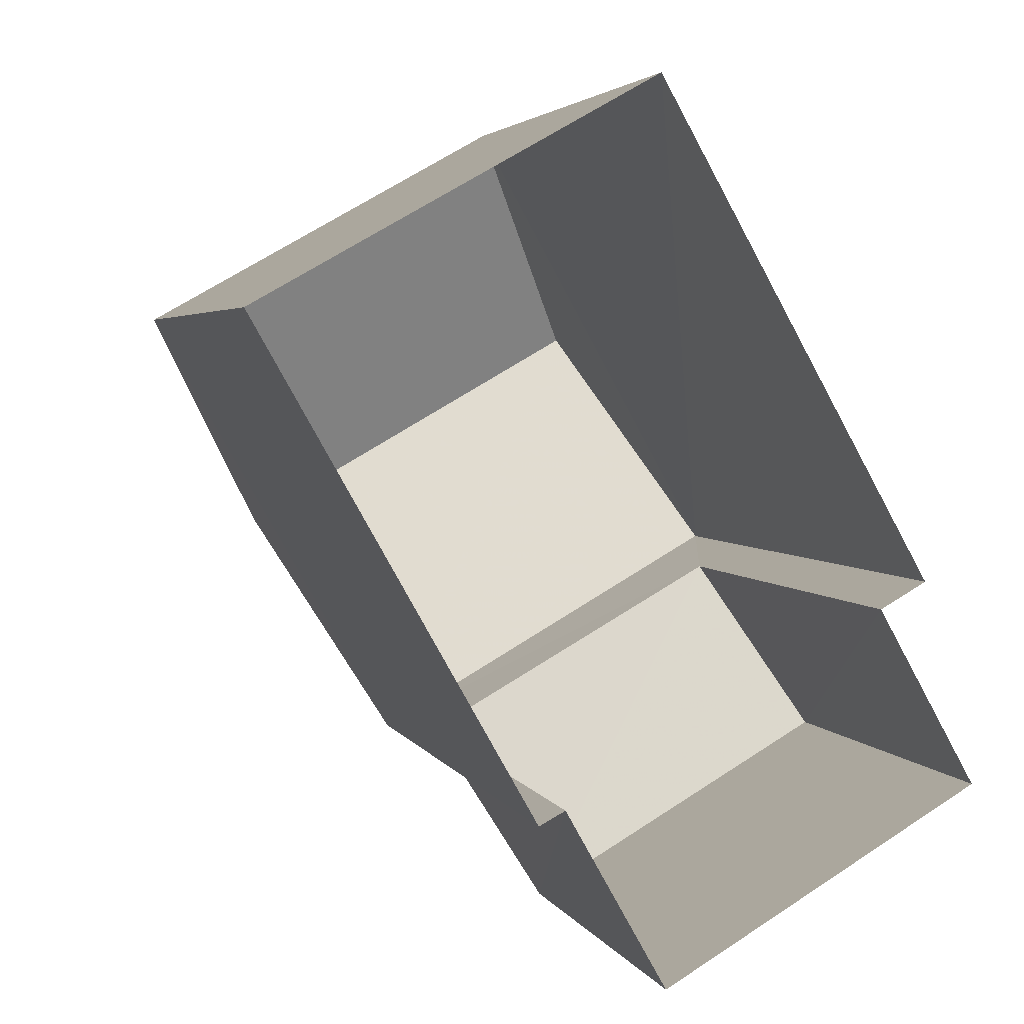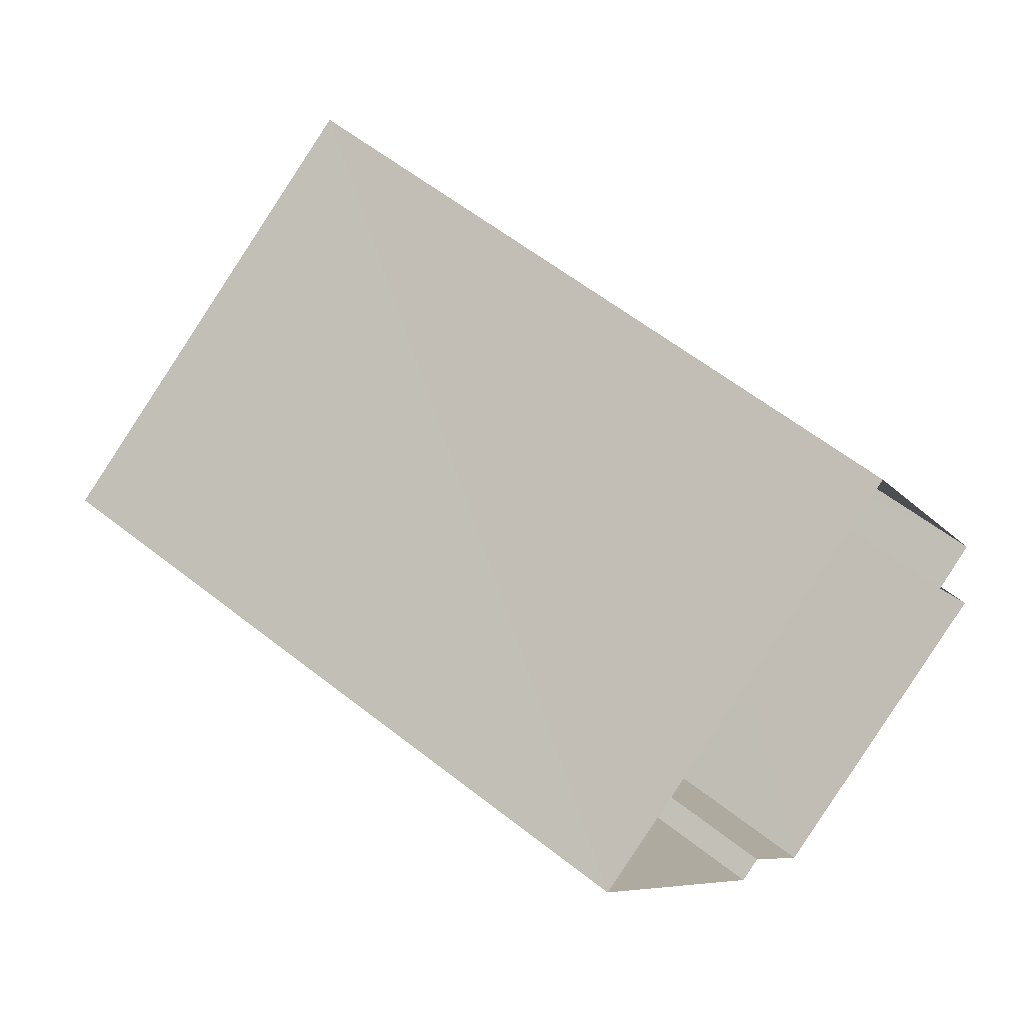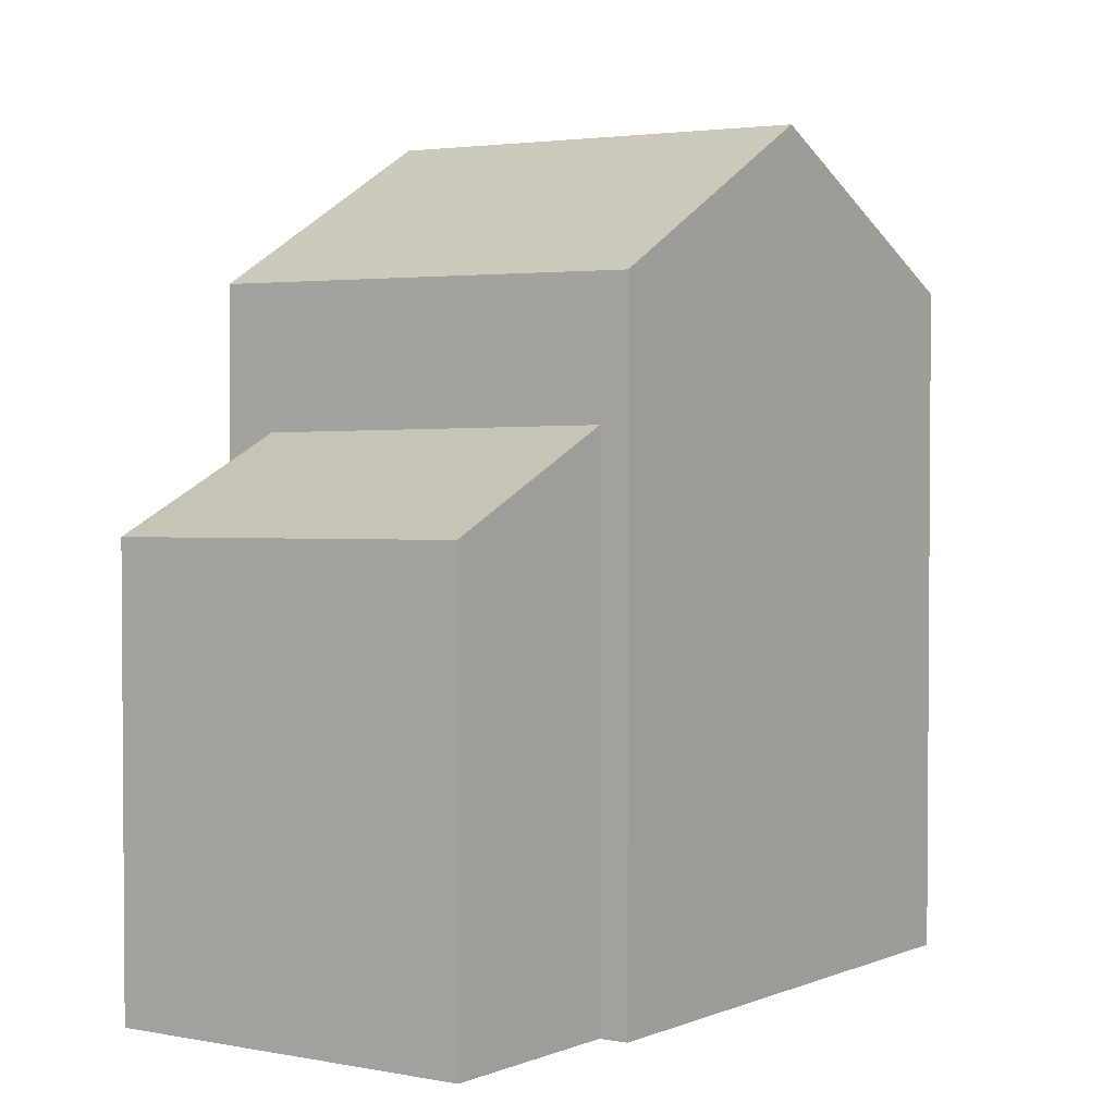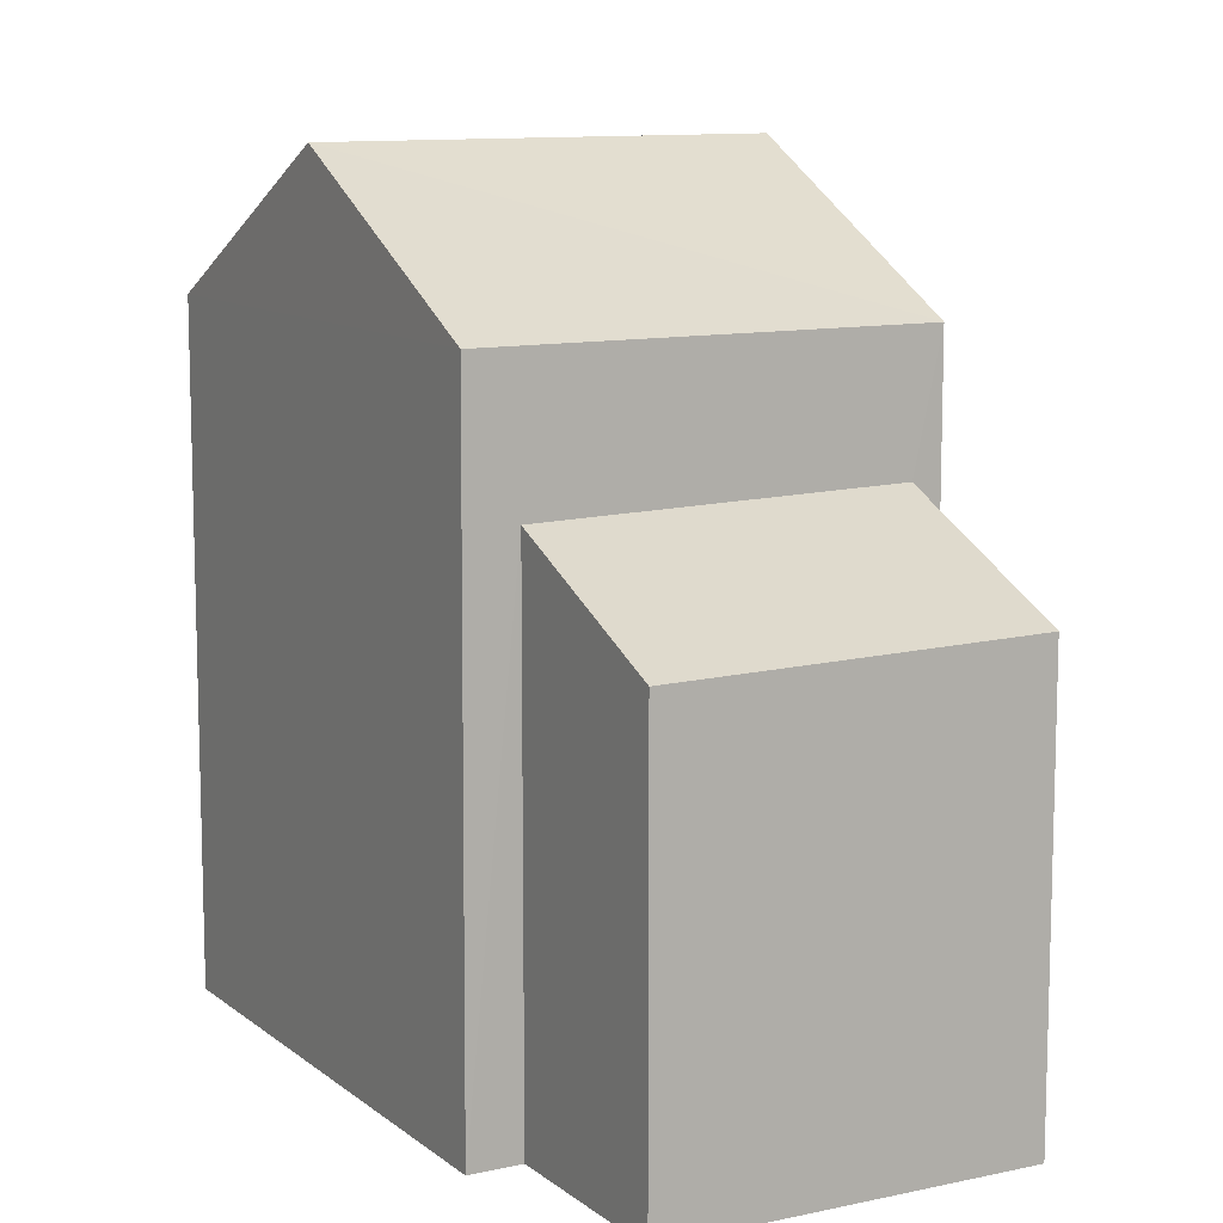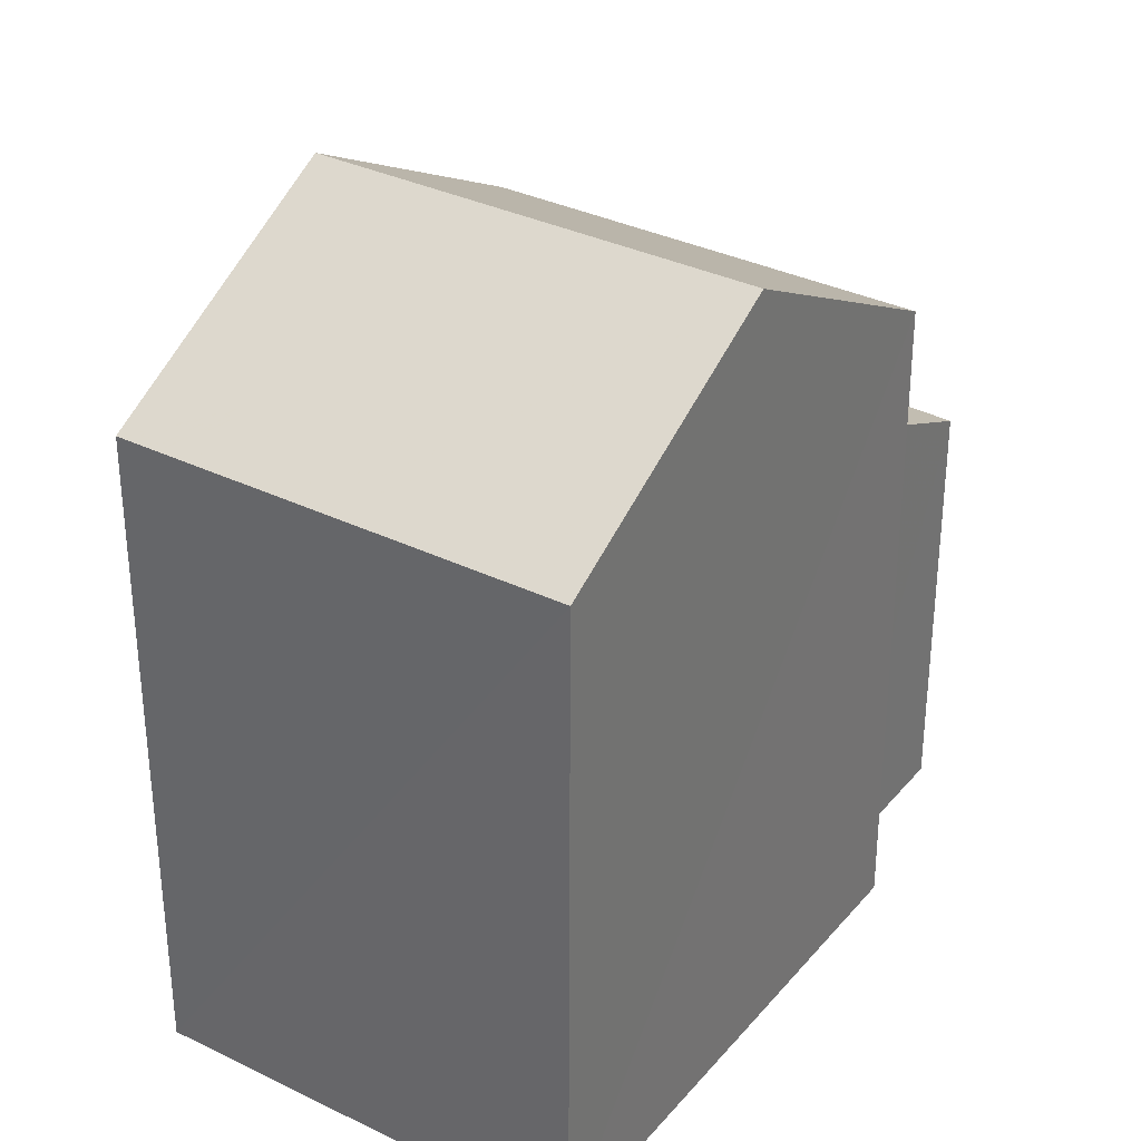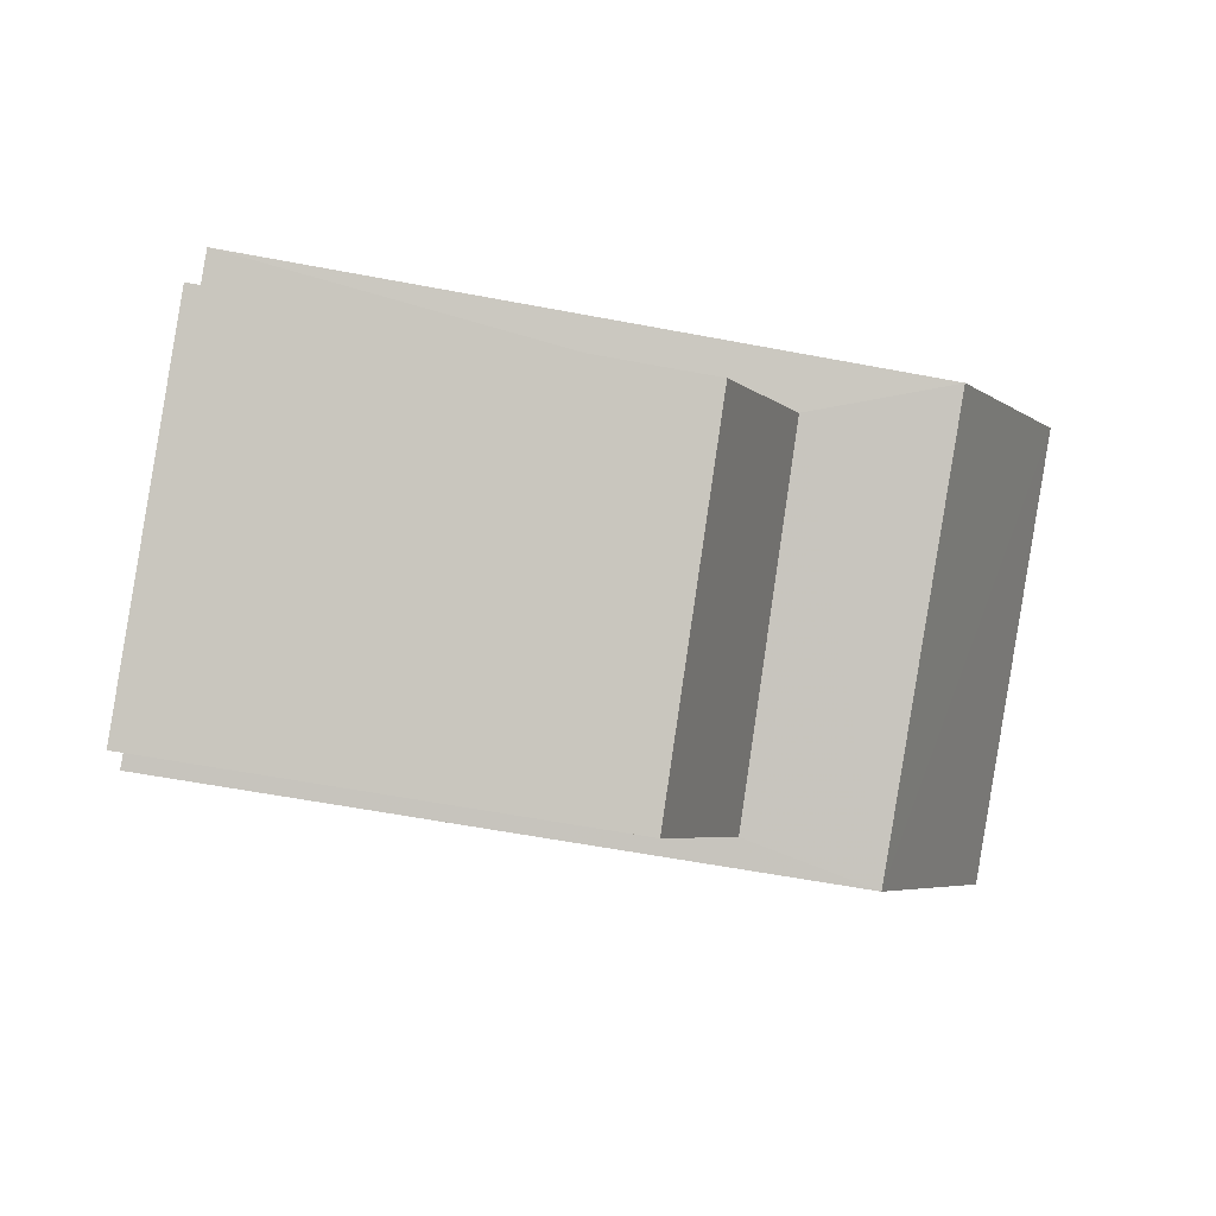
<metadata>
{"format":"obj","ext":"obj","renderer":"f3d","projection":"perspective","resolution":1024,"background":"white","views":[{"elev":3.5,"azim":164.7,"up":"+Y"},{"elev":58.7,"azim":129.1,"up":"+Y"},{"elev":2.7,"azim":5.2,"up":"+Z"},{"elev":10.8,"azim":-58.7,"up":"+Z"},{"elev":33.7,"azim":-175.8,"up":"+Z"},{"elev":-60.7,"azim":-100.7,"up":"+Y"}]}
</metadata>
<code>
v -3.157e+05 4.016e+04 6.067
v -3.157e+05 4.016e+04 6.067
v -3.157e+05 4.016e+04 6.064
v -3.157e+05 4.015e+04 6.065
v -3.157e+05 4.015e+04 6.065
v -3.157e+05 4.016e+04 6.068
v -3.157e+05 4.015e+04 6.065
v -3.157e+05 4.015e+04 6.068
v -3.157e+05 4.016e+04 13.16
v -3.157e+05 4.015e+04 11.93
v -3.157e+05 4.015e+04 12.01
v -3.157e+05 4.015e+04 13.25
v -3.157e+05 4.016e+04 17.03
v -3.157e+05 4.015e+04 15.04
v -3.157e+05 4.016e+04 17.03
v -3.157e+05 4.016e+04 15.04
v -3.157e+05 4.016e+04 15.04
v -3.157e+05 4.016e+04 15.04
f 1 2 3
f 3 4 5
f 1 6 2
f 7 8 1
f 7 1 5
f 5 1 3
f 9 10 11
f 12 9 11
f 13 14 15
f 13 16 14
f 17 18 13
f 15 17 13
f 5 4 12
f 4 14 12
f 1 9 6
f 9 14 16
f 12 14 9
f 6 9 16
f 18 2 16
f 18 16 13
f 2 6 16
f 5 11 7
f 5 12 11
f 1 8 10
f 9 1 10
f 4 3 14
f 14 17 15
f 14 3 17
f 18 3 2
f 18 17 3
f 10 8 7
f 11 10 7

</code>
